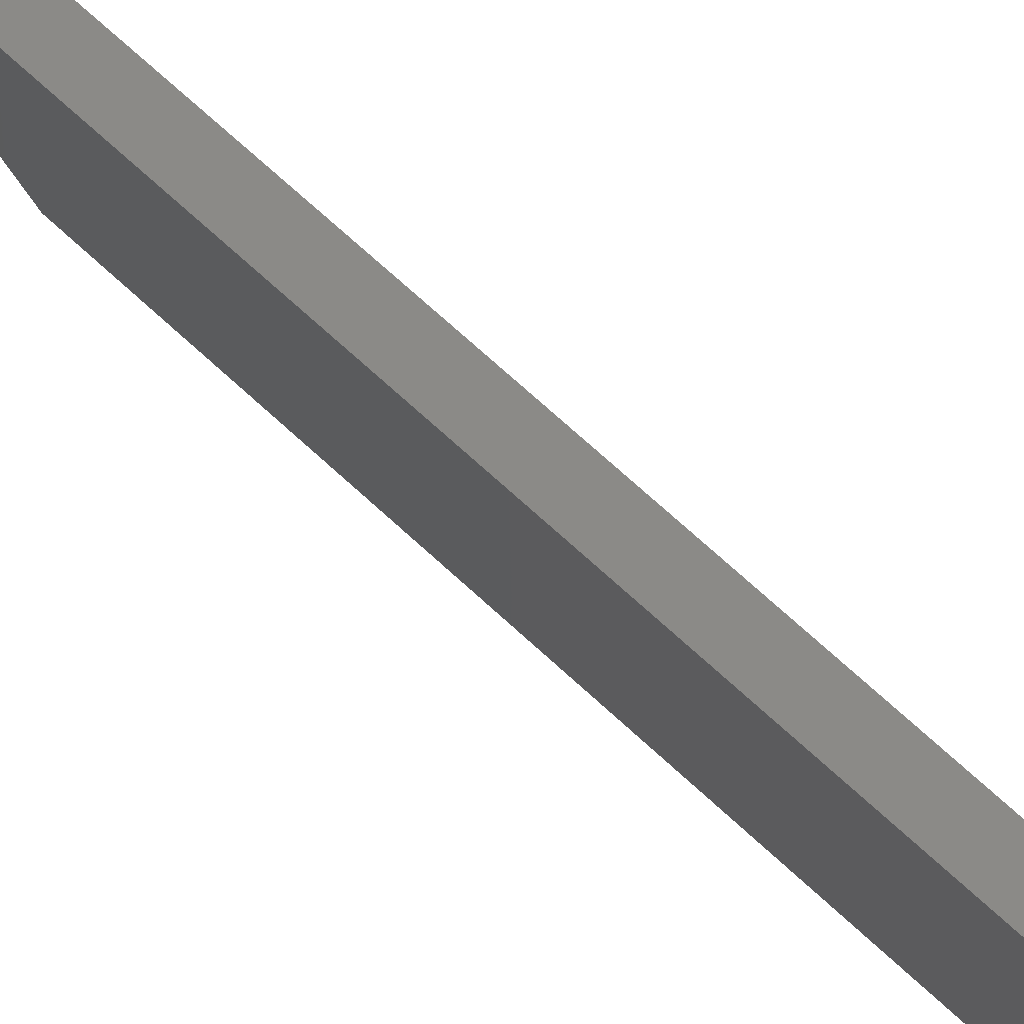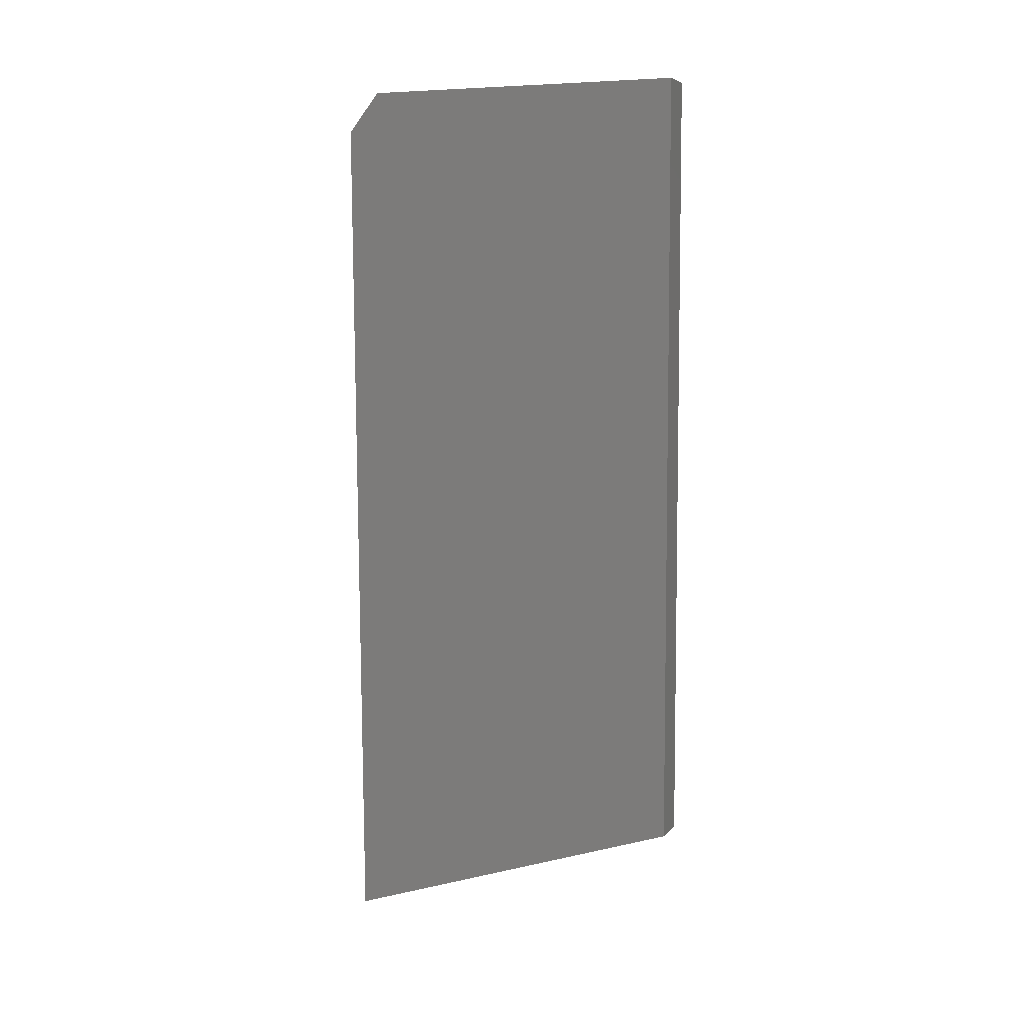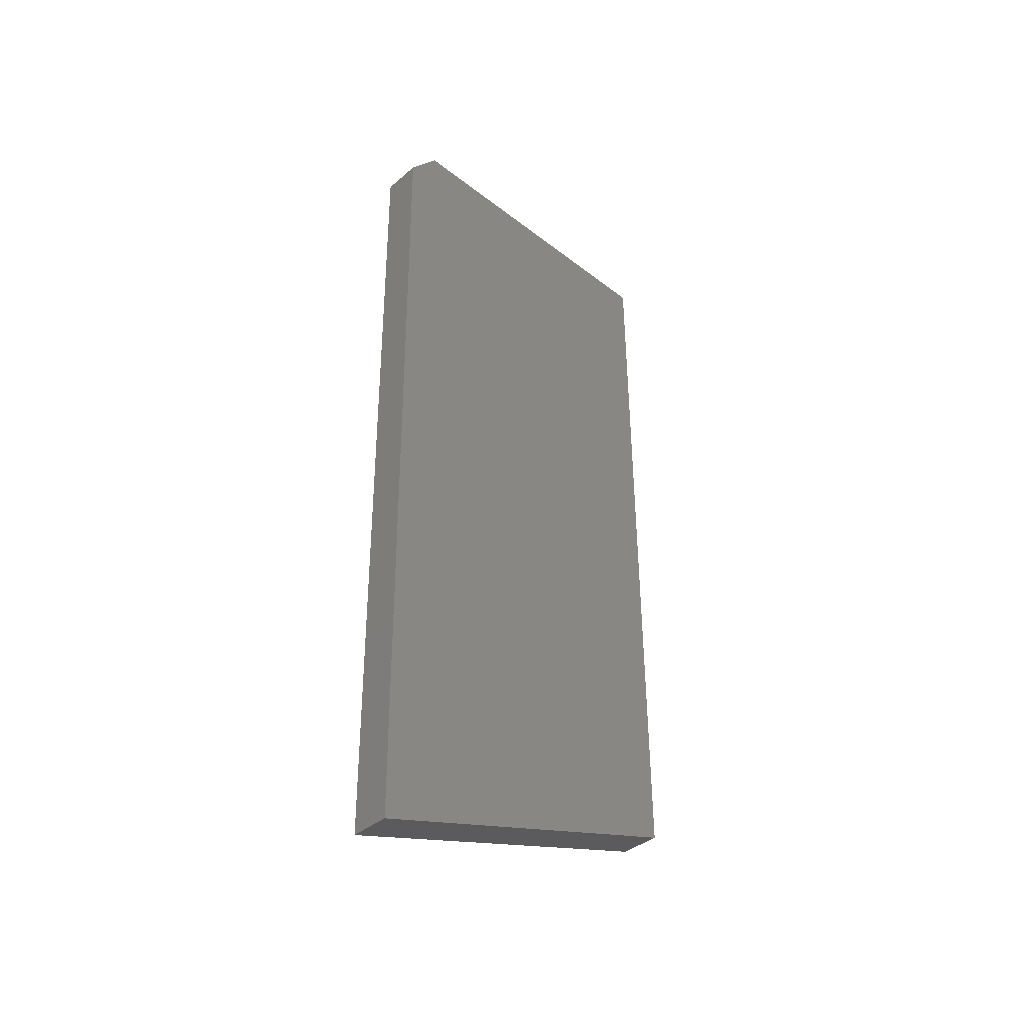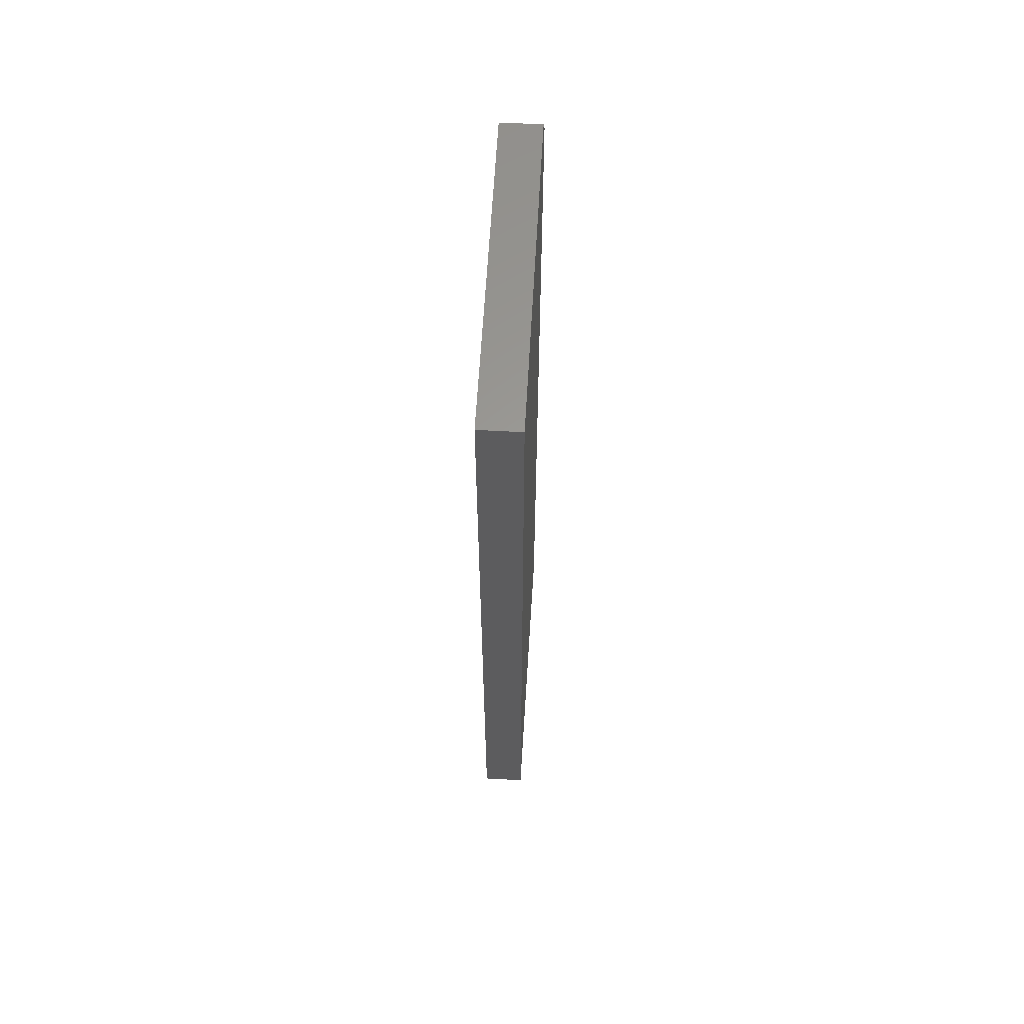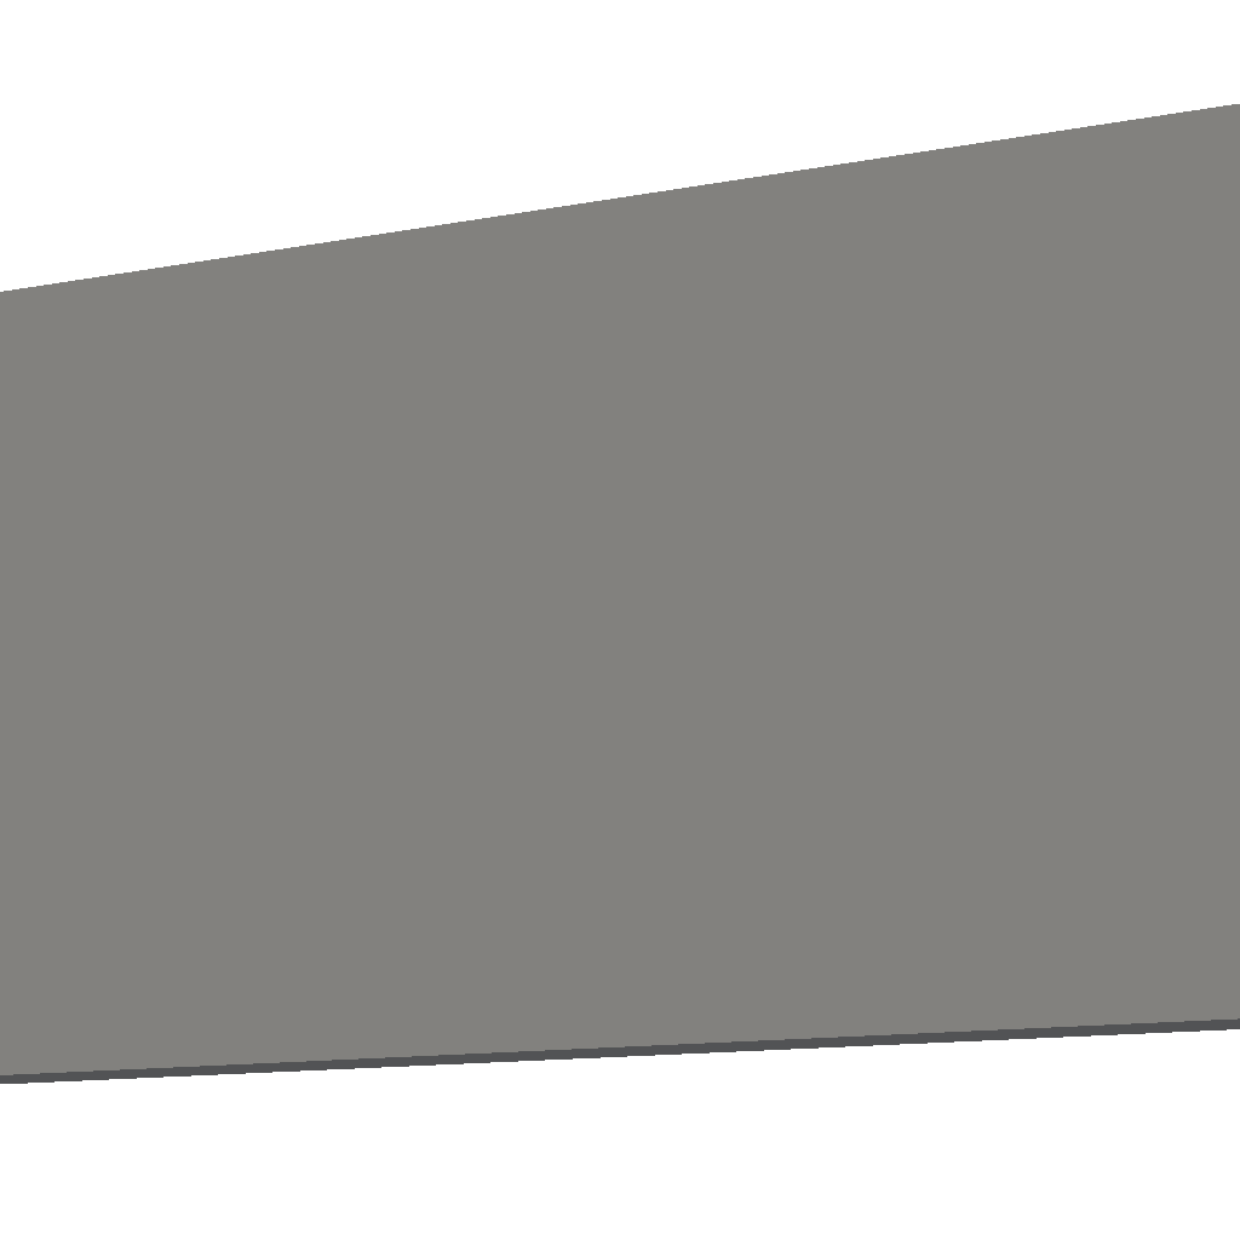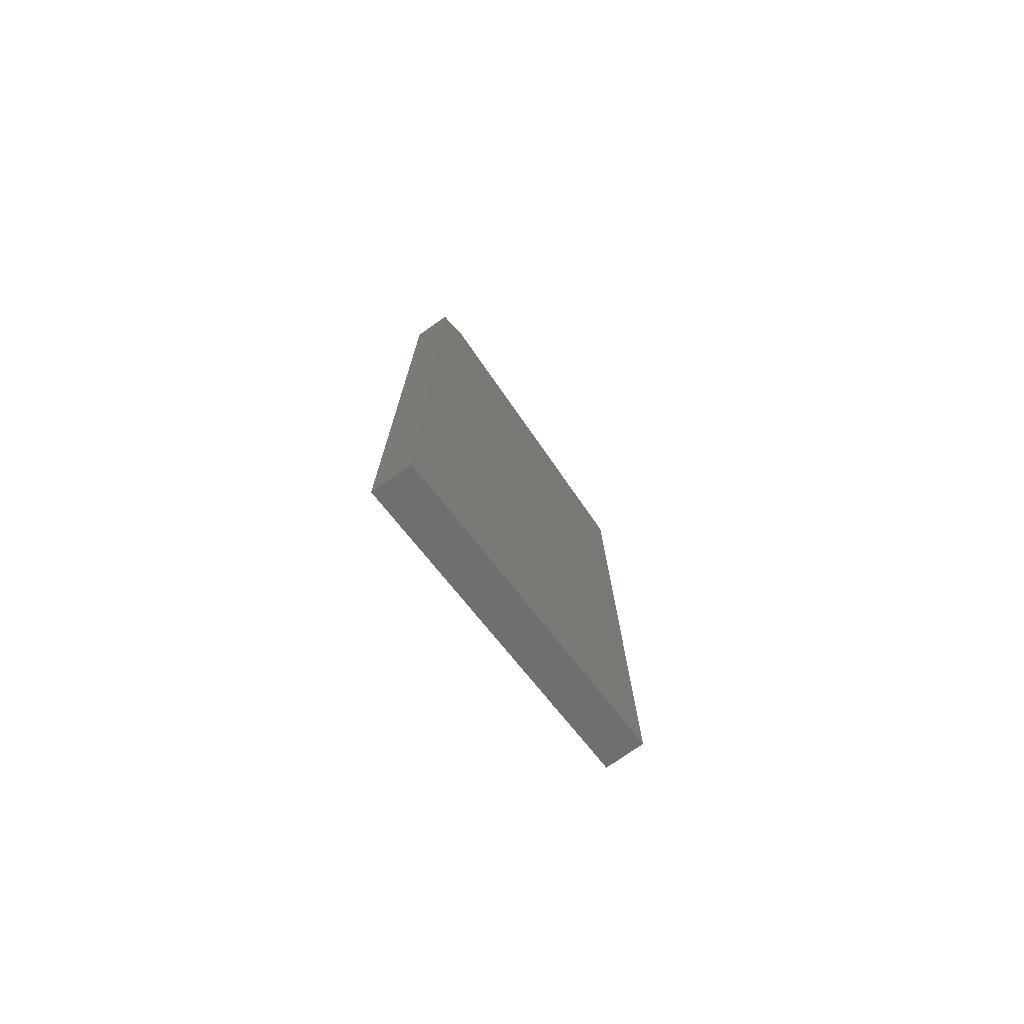
<metadata>
{"format":"stl","ext":"stl","renderer":"f3d","projection":"perspective","resolution":1024,"background":"white","views":[{"elev":78.4,"azim":131.7,"up":"+Z"},{"elev":6.2,"azim":110.9,"up":"+Y"},{"elev":-39.4,"azim":46.4,"up":"+Y"},{"elev":60.5,"azim":-176.8,"up":"+Y"},{"elev":-10.5,"azim":117.1,"up":"+Z"},{"elev":-76.1,"azim":35.1,"up":"+Y"}]}
</metadata>
<code>
# stl→obj: 10 verts, 16 faces
v 0.03906 0.7109 0.07122
v 0.03906 -0.1172 0.0625
v 0.03906 0.75 0.04038
v 0.03906 -0.007648 -0.2752
v 0.03906 0.75 -0.2752
v 1.875e-17 0.75 -0.2752
v 1.875e-17 -0.007648 -0.2752
v 1.228e-18 0.75 0.04038
v 0 -0.1172 0.0625
v -4.839e-19 0.7109 0.07122
f 1 2 3
f 3 2 4
f 3 4 5
f 6 7 8
f 8 7 9
f 8 9 10
f 1 10 2
f 2 10 9
f 5 6 3
f 3 6 8
f 3 8 1
f 1 8 10
f 4 7 5
f 5 7 6
f 2 9 4
f 4 9 7

</code>
